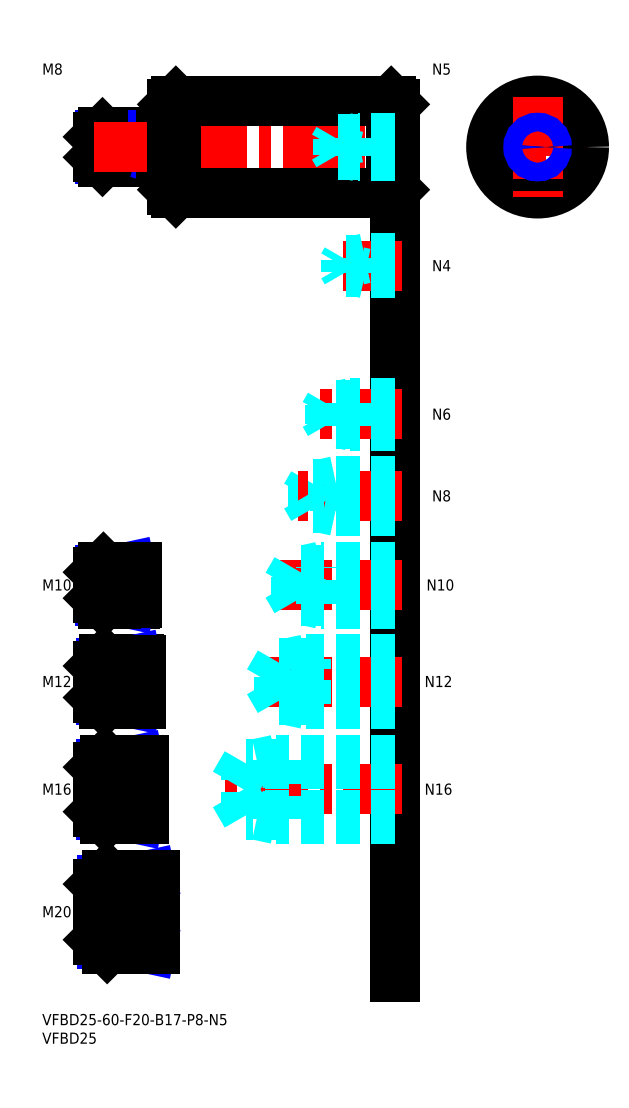
<metadata>
{"format":"dxf","ext":"dxf","renderer":"ezdxf+matplotlib","layout":"modelspace","background":"white","min_lineweight":24,"dpi":150}
</metadata>
<code>
0
SECTION
2
ENTITIES
0
INSERT
8
MSM_CONTINUOUS
2
*U12
10
0
20
0
30
0
0
INSERT
8
MSM_CONTINUOUS
2
*U13
10
0
20
0
30
0
0
INSERT
8
MSM_CONTINUOUS
2
*U14
10
0
20
0
30
0
0
LINE
8
MSM_CENTER
10
13
20
60.5
30
0
11
29.5
21
60.5
31
0
0
LINE
8
MSM_CENTER
10
13
20
89.5
30
0
11
28.5
21
89.5
31
0
0
INSERT
8
MSM_CONTINUOUS
2
*U15
10
0
20
0
30
0
0
INSERT
8
MSM_CONTINUOUS
2
*U16
10
0
20
0
30
0
0
LINE
8
MSM_CENTER
10
13
20
115.5
30
0
11
27.5
21
115.5
31
0
0
LINE
8
MSM_NARROW
10
32
20
230.2
30
0
11
15.57
21
230.2
31
0
0
LINE
8
MSM_CONTINUOUS
10
34.5
20
229.5
30
0
11
16.25
21
229.5
31
0
0
LINE
8
MSM_CONTINUOUS
10
34.5
20
237.5
30
0
11
16.25
21
237.5
31
0
0
LINE
8
MSM_NARROW
10
32
20
236.8
30
0
11
15.57
21
236.8
31
0
0
LINE
8
MSM_CONTINUOUS
10
15
20
230.8
30
0
11
15
21
236.3
31
0
0
LINE
8
MSM_NARROW
10
20
20
111.3
30
0
11
15.69
21
111.3
31
0
0
LINE
8
MSM_CONTINUOUS
10
25
20
110.5
30
0
11
16.5
21
110.5
31
0
0
LINE
8
MSM_CONTINUOUS
10
25
20
120.5
30
0
11
16.5
21
120.5
31
0
0
LINE
8
MSM_NARROW
10
20
20
119.7
30
0
11
15.69
21
119.7
31
0
0
LINE
8
MSM_CONTINUOUS
10
15
20
112
30
0
11
15
21
119
31
0
0
LINE
8
MSM_NARROW
10
21
20
84.45
30
0
11
15.8
21
84.45
31
0
0
LINE
8
MSM_CONTINUOUS
10
26
20
83.5
30
0
11
16.75
21
83.5
31
0
0
LINE
8
MSM_CONTINUOUS
10
26
20
95.5
30
0
11
16.75
21
95.5
31
0
0
LINE
8
MSM_NARROW
10
21
20
94.55
30
0
11
15.8
21
94.55
31
0
0
LINE
8
MSM_CONTINUOUS
10
15
20
85.25
30
0
11
15
21
93.75
31
0
0
LINE
8
MSM_CONTINUOUS
10
27
20
52.5
30
0
11
17
21
52.5
31
0
0
LINE
8
MSM_NARROW
10
21
20
53.58
30
0
11
15.92
21
53.58
31
0
0
LINE
8
MSM_NARROW
10
21
20
67.42
30
0
11
15.92
21
67.42
31
0
0
LINE
8
MSM_CONTINUOUS
10
27
20
68.5
30
0
11
17
21
68.5
31
0
0
LINE
8
MSM_CONTINUOUS
10
15
20
54.5
30
0
11
15
21
66.5
31
0
0
LINE
8
MSM_CONTINUOUS
10
34.5
20
237.5
30
0
11
34.5
21
229.5
31
0
0
LINE
8
MSM_CONTINUOUS
10
26
20
83.5
30
0
11
26
21
95.5
31
0
0
LINE
8
MSM_CONTINUOUS
10
25
20
120.5
30
0
11
25
21
110.5
31
0
0
LINE
8
MSM_CONTINUOUS
10
27
20
68.5
30
0
11
27
21
52.5
31
0
0
LINE
8
MSM_CONTINUOUS
10
21
20
83.5
30
0
11
21
21
95.5
31
0
0
LINE
8
MSM_CONTINUOUS
10
21
20
68.5
30
0
11
21
21
52.5
31
0
0
LINE
8
MSM_NARROW
10
32
20
236.8
30
0
11
34.5
21
237.5
31
0
0
LINE
8
MSM_NARROW
10
32
20
230.2
30
0
11
34.5
21
229.5
31
0
0
LINE
8
MSM_NARROW
10
20
20
119.7
30
0
11
23.75
21
120.5
31
0
0
LINE
8
MSM_NARROW
10
20
20
111.3
30
0
11
23.75
21
110.5
31
0
0
LINE
8
MSM_NARROW
10
21
20
94.55
30
0
11
25.38
21
95.5
31
0
0
LINE
8
MSM_NARROW
10
21
20
84.45
30
0
11
25.38
21
83.5
31
0
0
LINE
8
MSM_NARROW
10
21
20
67.42
30
0
11
26
21
68.5
31
0
0
LINE
8
MSM_NARROW
10
21
20
53.58
30
0
11
26
21
52.5
31
0
0
LINE
8
MSM_CONTINUOUS
10
16.25
20
237.5
30
0
11
15
21
236.3
31
0
0
LINE
8
MSM_CONTINUOUS
10
16.25
20
229.5
30
0
11
15
21
230.8
31
0
0
LINE
8
MSM_CONTINUOUS
10
16.25
20
237.5
30
0
11
16.25
21
229.5
31
0
0
LINE
8
MSM_CONTINUOUS
10
16.5
20
120.5
30
0
11
15
21
119
31
0
0
LINE
8
MSM_CONTINUOUS
10
16.5
20
110.5
30
0
11
15
21
112
31
0
0
LINE
8
MSM_CONTINUOUS
10
16.5
20
120.5
30
0
11
16.5
21
110.5
31
0
0
LINE
8
MSM_CONTINUOUS
10
16.75
20
95.5
30
0
11
15
21
93.75
31
0
0
LINE
8
MSM_CONTINUOUS
10
16.75
20
83.5
30
0
11
15
21
85.25
31
0
0
LINE
8
MSM_CONTINUOUS
10
16.75
20
95.5
30
0
11
16.75
21
83.5
31
0
0
LINE
8
MSM_CONTINUOUS
10
17
20
68.5
30
0
11
15
21
66.5
31
0
0
LINE
8
MSM_CONTINUOUS
10
17
20
52.5
30
0
11
15
21
54.5
31
0
0
LINE
8
MSM_CONTINUOUS
10
17
20
52.5
30
0
11
17
21
68.5
31
0
0
LINE
8
MSM_CONTINUOUS
10
32
20
237.5
30
0
11
32
21
229.5
31
0
0
LINE
8
MSM_CONTINUOUS
10
20
20
120.5
30
0
11
20
21
110.5
31
0
0
LINE
8
MSM_CONTINUOUS
10
34.5
20
237.4
30
0
11
35
21
237.4
31
0
0
LINE
8
MSM_CONTINUOUS
10
34.5
20
229.6
30
0
11
35
21
229.6
31
0
0
LINE
8
MSM_CONTINUOUS
10
25
20
120.4
30
0
11
25.5
21
120.4
31
0
0
LINE
8
MSM_CONTINUOUS
10
25
20
110.6
30
0
11
25.5
21
110.6
31
0
0
LINE
8
MSM_CONTINUOUS
10
25.5
20
120.4
30
0
11
25.5
21
110.6
31
0
0
LINE
8
MSM_CONTINUOUS
10
26
20
95.4
30
0
11
26.5
21
95.4
31
0
0
LINE
8
MSM_CONTINUOUS
10
26
20
83.6
30
0
11
26.5
21
83.6
31
0
0
LINE
8
MSM_CONTINUOUS
10
26.5
20
95.4
30
0
11
26.5
21
83.6
31
0
0
LINE
8
MSM_CONTINUOUS
10
27
20
68.4
30
0
11
27.5
21
68.4
31
0
0
LINE
8
MSM_CONTINUOUS
10
27
20
52.6
30
0
11
27.5
21
52.6
31
0
0
LINE
8
MSM_CONTINUOUS
10
27.5
20
68.4
30
0
11
27.5
21
52.6
31
0
0
LINE
8
MSM_CENTER
10
14
20
233.5
30
0
11
96
21
233.5
31
0
0
LINE
8
MSM_CONTINUOUS
10
36
20
246
30
0
11
94
21
246
31
0
0
LINE
8
MSM_CONTINUOUS
10
36
20
221
30
0
11
94
21
221
31
0
0
LINE
8
MSM_CONTINUOUS
10
35
20
245
30
0
11
35
21
222
31
0
0
LINE
8
MSM_CONTINUOUS
10
95
20
245
30
0
11
95
21
222
31
0
0
LINE
8
MSM_CENTER
10
119.9
20
233.5
30
0
11
146.9
21
233.5
31
0
0
CIRCLE
8
MSM_CONTINUOUS
10
133.4
20
233.5
30
0
40
12.5
0
LINE
8
MSM_CENTER
10
133.4
20
247
30
0
11
133.4
21
220
31
0
0
LINE
8
MSM_CONTINUOUS
10
36
20
246
30
0
11
36
21
221
31
0
0
LINE
8
MSM_CONTINUOUS
10
94
20
246
30
0
11
94
21
221
31
0
0
LINE
8
MSM_CONTINUOUS
10
35
20
245
30
0
11
36
21
246
31
0
0
LINE
8
MSM_CONTINUOUS
10
35
20
222
30
0
11
36
21
221
31
0
0
LINE
8
MSM_CONTINUOUS
10
94
20
246
30
0
11
95
21
245
31
0
0
LINE
8
MSM_CONTINUOUS
10
94
20
221
30
0
11
95
21
222
31
0
0
INSERT
8
MSM_CONTINUOUS
2
*U17
10
0
20
0
30
0
0
INSERT
8
MSM_CONTINUOUS
2
*U18
10
0
20
0
30
0
0
LINE
8
MSM_CONTINUOUS
10
95
20
211
30
0
11
95
21
10
31
0
0
INSERT
8
MSM_CONTINUOUS
2
*U19
10
0
20
0
30
0
0
LINE
8
MSM_CENTER
10
97
20
60.5
30
0
11
49
21
60.5
31
0
0
LINE
8
MSM_DASHED
10
54.99
20
53.58
30
0
11
51
21
60.5
31
0
0
LINE
8
MSM_DASHED
10
95
20
52.5
30
0
11
63
21
52.5
31
0
0
LINE
8
MSM_DASHED
10
95
20
53.58
30
0
11
54.99
21
53.58
31
0
0
LINE
8
MSM_DASHED
10
63
20
52.5
30
0
11
63
21
68.5
31
0
0
LINE
8
MSM_DASHED
10
54.99
20
53.58
30
0
11
54.99
21
67.42
31
0
0
LINE
8
MSM_DASHED
10
63
20
52.5
30
0
11
58
21
53.58
31
0
0
LINE
8
MSM_DASHED
10
54.99
20
67.42
30
0
11
51
21
60.5
31
0
0
LINE
8
MSM_DASHED
10
95
20
67.42
30
0
11
54.99
21
67.42
31
0
0
LINE
8
MSM_DASHED
10
95
20
68.5
30
0
11
63
21
68.5
31
0
0
LINE
8
MSM_DASHED
10
63
20
68.5
30
0
11
58
21
67.42
31
0
0
LINE
8
MSM_CENTER
10
97
20
89.5
30
0
11
59
21
89.5
31
0
0
LINE
8
MSM_DASHED
10
63.92
20
84.45
30
0
11
63.92
21
94.55
31
0
0
LINE
8
MSM_DASHED
10
63.92
20
94.55
30
0
11
61
21
89.5
31
0
0
LINE
8
MSM_DASHED
10
71
20
83.5
30
0
11
71
21
95.5
31
0
0
LINE
8
MSM_DASHED
10
95
20
84.45
30
0
11
63.92
21
84.45
31
0
0
LINE
8
MSM_DASHED
10
95
20
83.5
30
0
11
71
21
83.5
31
0
0
LINE
8
MSM_DASHED
10
71
20
83.5
30
0
11
66.62
21
84.45
31
0
0
LINE
8
MSM_DASHED
10
63.92
20
84.45
30
0
11
61
21
89.5
31
0
0
LINE
8
MSM_DASHED
10
95
20
95.5
30
0
11
71
21
95.5
31
0
0
LINE
8
MSM_DASHED
10
95
20
94.55
30
0
11
63.92
21
94.55
31
0
0
LINE
8
MSM_DASHED
10
71
20
95.5
30
0
11
66.62
21
94.55
31
0
0
INSERT
8
MSM_CONTINUOUS
2
*U20
10
0
20
0
30
0
0
INSERT
8
MSM_CONTINUOUS
2
*U21
10
0
20
0
30
0
0
LINE
8
MSM_CENTER
10
97
20
115.5
30
0
11
64
21
115.5
31
0
0
LINE
8
MSM_DASHED
10
68.42
20
111.3
30
0
11
68.42
21
119.7
31
0
0
LINE
8
MSM_DASHED
10
68.42
20
119.7
30
0
11
66
21
115.5
31
0
0
LINE
8
MSM_DASHED
10
75
20
110.5
30
0
11
75
21
120.5
31
0
0
LINE
8
MSM_DASHED
10
95
20
111.3
30
0
11
68.42
21
111.3
31
0
0
LINE
8
MSM_DASHED
10
95
20
110.5
30
0
11
75
21
110.5
31
0
0
LINE
8
MSM_DASHED
10
75
20
110.5
30
0
11
71.25
21
111.3
31
0
0
LINE
8
MSM_DASHED
10
68.42
20
111.3
30
0
11
66
21
115.5
31
0
0
LINE
8
MSM_DASHED
10
95
20
120.5
30
0
11
75
21
120.5
31
0
0
LINE
8
MSM_DASHED
10
95
20
119.7
30
0
11
68.42
21
119.7
31
0
0
LINE
8
MSM_DASHED
10
75
20
120.5
30
0
11
71.25
21
119.7
31
0
0
INSERT
8
MSM_CONTINUOUS
2
*U22
10
0
20
0
30
0
0
LINE
8
MSM_DASHED
10
79
20
135.5
30
0
11
79
21
143.5
31
0
0
LINE
8
MSM_DASHED
10
72.92
20
136.2
30
0
11
72.92
21
142.8
31
0
0
LINE
8
MSM_DASHED
10
72.92
20
142.8
30
0
11
71
21
139.5
31
0
0
LINE
8
MSM_CENTER
10
97
20
139.5
30
0
11
69
21
139.5
31
0
0
LINE
8
MSM_DASHED
10
95
20
136.2
30
0
11
72.92
21
136.2
31
0
0
LINE
8
MSM_DASHED
10
95
20
135.5
30
0
11
79
21
135.5
31
0
0
LINE
8
MSM_DASHED
10
79
20
135.5
30
0
11
75.87
21
136.2
31
0
0
LINE
8
MSM_DASHED
10
72.92
20
136.2
30
0
11
71
21
139.5
31
0
0
LINE
8
MSM_DASHED
10
95
20
143.5
30
0
11
79
21
143.5
31
0
0
LINE
8
MSM_DASHED
10
95
20
142.8
30
0
11
72.92
21
142.8
31
0
0
LINE
8
MSM_DASHED
10
79
20
143.5
30
0
11
75.87
21
142.8
31
0
0
INSERT
8
MSM_CONTINUOUS
2
*U23
10
0
20
0
30
0
0
LINE
8
MSM_CENTER
10
97
20
161.5
30
0
11
74
21
161.5
31
0
0
LINE
8
MSM_DASHED
10
95
20
164.5
30
0
11
83
21
164.5
31
0
0
LINE
8
MSM_DASHED
10
95
20
164
30
0
11
77.42
21
164
31
0
0
LINE
8
MSM_DASHED
10
95
20
159
30
0
11
77.42
21
159
31
0
0
LINE
8
MSM_DASHED
10
95
20
158.5
30
0
11
83
21
158.5
31
0
0
LINE
8
MSM_DASHED
10
83
20
158.5
30
0
11
83
21
164.5
31
0
0
LINE
8
MSM_DASHED
10
77.42
20
159
30
0
11
77.42
21
164
31
0
0
LINE
8
MSM_DASHED
10
77.42
20
164
30
0
11
76
21
161.5
31
0
0
LINE
8
MSM_DASHED
10
77.42
20
159
30
0
11
76
21
161.5
31
0
0
LINE
8
MSM_DASHED
10
83
20
158.5
30
0
11
80.5
21
159
31
0
0
LINE
8
MSM_DASHED
10
83
20
164.5
30
0
11
80.5
21
164
31
0
0
INSERT
8
MSM_CONTINUOUS
2
*U24
10
0
20
0
30
0
0
LINE
8
MSM_CENTER
10
97
20
201.5
30
0
11
79
21
201.5
31
0
0
LINE
8
MSM_DASHED
10
95
20
203.5
30
0
11
87
21
203.5
31
0
0
LINE
8
MSM_DASHED
10
95
20
203.1
30
0
11
81.94
21
203.1
31
0
0
LINE
8
MSM_DASHED
10
95
20
199.9
30
0
11
81.94
21
199.9
31
0
0
LINE
8
MSM_DASHED
10
95
20
199.5
30
0
11
87
21
199.5
31
0
0
LINE
8
MSM_DASHED
10
81.94
20
199.9
30
0
11
81.94
21
203.1
31
0
0
LINE
8
MSM_DASHED
10
81.94
20
203.1
30
0
11
81
21
201.5
31
0
0
LINE
8
MSM_DASHED
10
87
20
199.5
30
0
11
87
21
203.5
31
0
0
LINE
8
MSM_DASHED
10
81.94
20
199.9
30
0
11
81
21
201.5
31
0
0
LINE
8
MSM_DASHED
10
87
20
199.5
30
0
11
85.25
21
199.9
31
0
0
LINE
8
MSM_DASHED
10
87
20
203.5
30
0
11
85.25
21
203.1
31
0
0
INSERT
8
MSM_CONTINUOUS
2
*U25
10
0
20
0
30
0
0
LINE
8
MSM_CENTER
10
13
20
27.5
30
0
11
32.5
21
27.5
31
0
0
LINE
8
MSM_NARROW
10
23
20
36.15
30
0
11
16.15
21
36.15
31
0
0
LINE
8
MSM_NARROW
10
23
20
18.85
30
0
11
16.15
21
18.85
31
0
0
LINE
8
MSM_CONTINUOUS
10
30
20
17.5
30
0
11
17.5
21
17.5
31
0
0
LINE
8
MSM_CONTINUOUS
10
30
20
37.5
30
0
11
17.5
21
37.5
31
0
0
LINE
8
MSM_CONTINUOUS
10
15
20
20
30
0
11
15
21
35
31
0
0
LINE
8
MSM_CONTINUOUS
10
30
20
37.5
30
0
11
30
21
17.5
31
0
0
LINE
8
MSM_CONTINUOUS
10
23
20
37.5
30
0
11
23
21
17.5
31
0
0
LINE
8
MSM_NARROW
10
23
20
36.15
30
0
11
29.25
21
37.5
31
0
0
LINE
8
MSM_NARROW
10
23
20
18.85
30
0
11
29.25
21
17.5
31
0
0
LINE
8
MSM_CONTINUOUS
10
17.5
20
37.5
30
0
11
15
21
35
31
0
0
LINE
8
MSM_CONTINUOUS
10
17.5
20
17.5
30
0
11
15
21
20
31
0
0
LINE
8
MSM_CONTINUOUS
10
17.5
20
37.5
30
0
11
17.5
21
17.5
31
0
0
LINE
8
MSM_CONTINUOUS
10
30
20
37.4
30
0
11
30.5
21
37.4
31
0
0
LINE
8
MSM_CONTINUOUS
10
30
20
17.6
30
0
11
30.5
21
17.6
31
0
0
LINE
8
MSM_CONTINUOUS
10
30.5
20
37.4
30
0
11
30.5
21
17.6
31
0
0
LINE
8
MSM_DASHED
10
95
20
236
30
0
11
85
21
236
31
0
0
LINE
8
MSM_DASHED
10
95
20
235.6
30
0
11
79.69
21
235.6
31
0
0
LINE
8
MSM_DASHED
10
95
20
231.4
30
0
11
79.69
21
231.4
31
0
0
LINE
8
MSM_DASHED
10
95
20
231
30
0
11
85
21
231
31
0
0
LINE
8
MSM_DASHED
10
79.69
20
231.4
30
0
11
79.69
21
235.6
31
0
0
LINE
8
MSM_DASHED
10
79.69
20
235.6
30
0
11
78.5
21
233.5
31
0
0
LINE
8
MSM_DASHED
10
85
20
231
30
0
11
85
21
236
31
0
0
LINE
8
MSM_DASHED
10
79.69
20
231.4
30
0
11
78.5
21
233.5
31
0
0
LINE
8
MSM_DASHED
10
85
20
231
30
0
11
83
21
231.4
31
0
0
LINE
8
MSM_DASHED
10
85
20
236
30
0
11
83
21
235.6
31
0
0
CIRCLE
8
MSM_CONTINUOUS
10
133.4
20
233.5
30
0
40
2.067
0
CIRCLE
8
MSM_NARROW
10
133.4
20
233.5
30
0
40
2.5
0
ENDSEC
0
EOF

</code>
